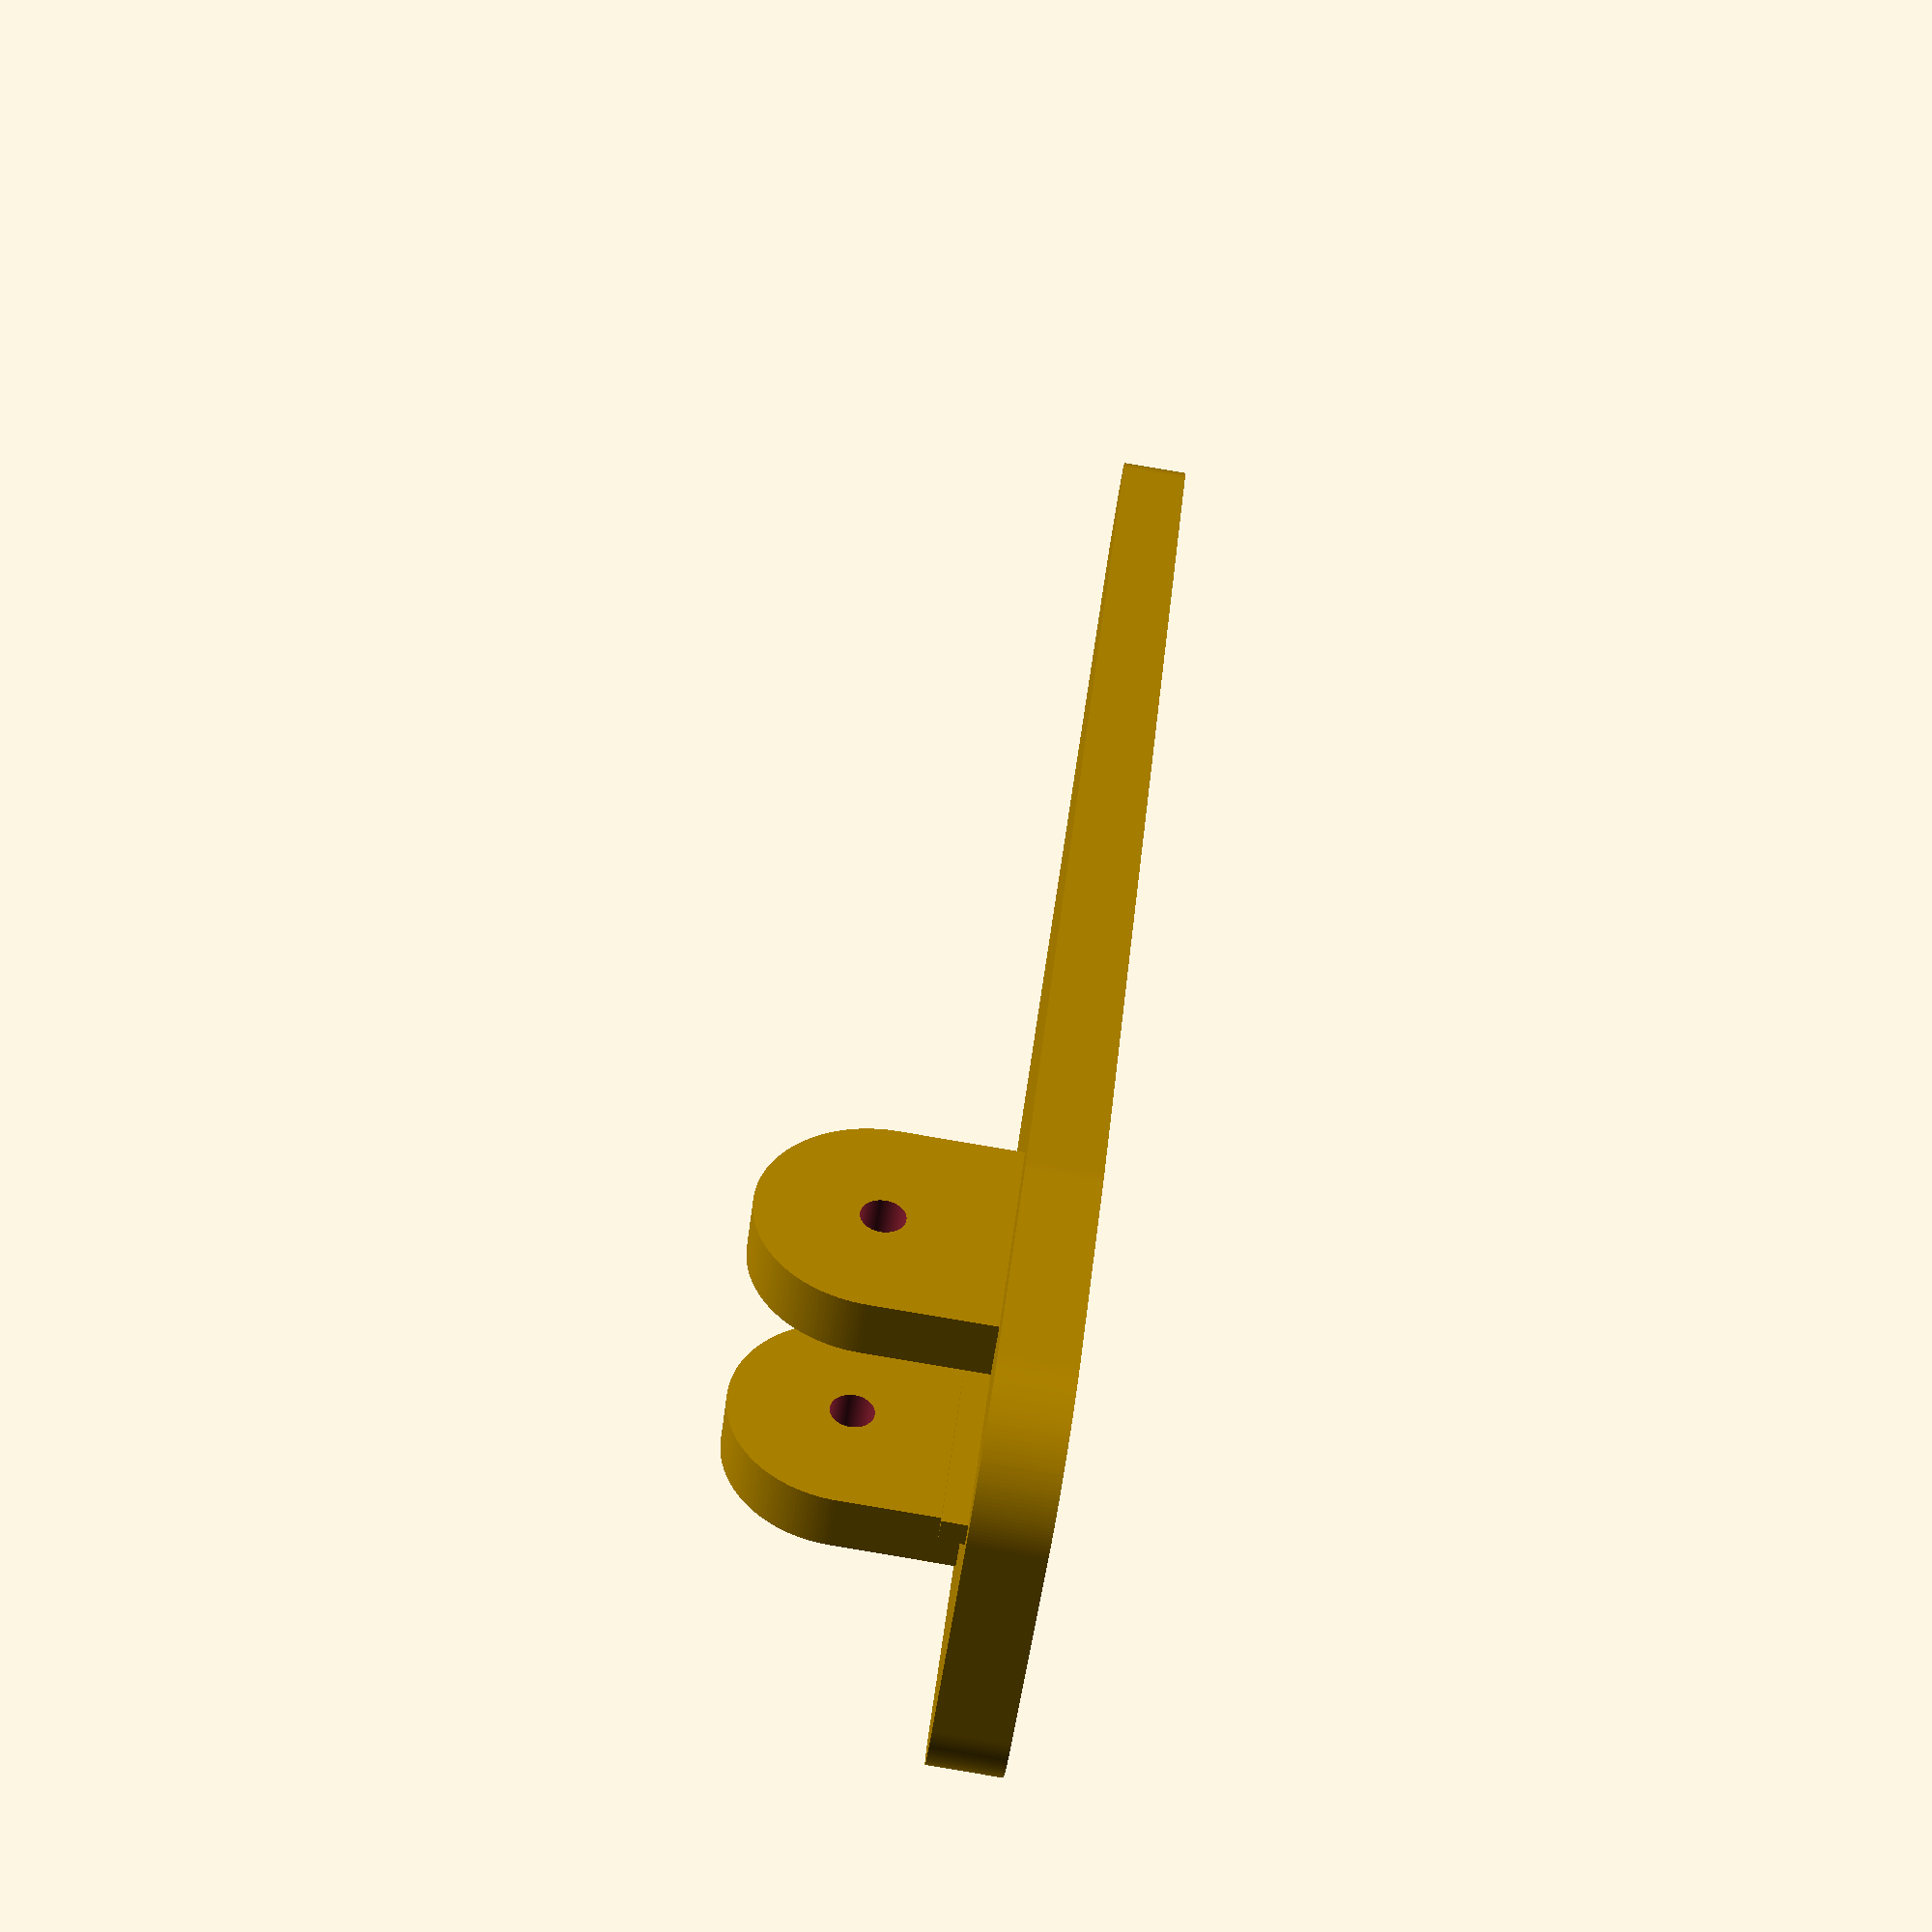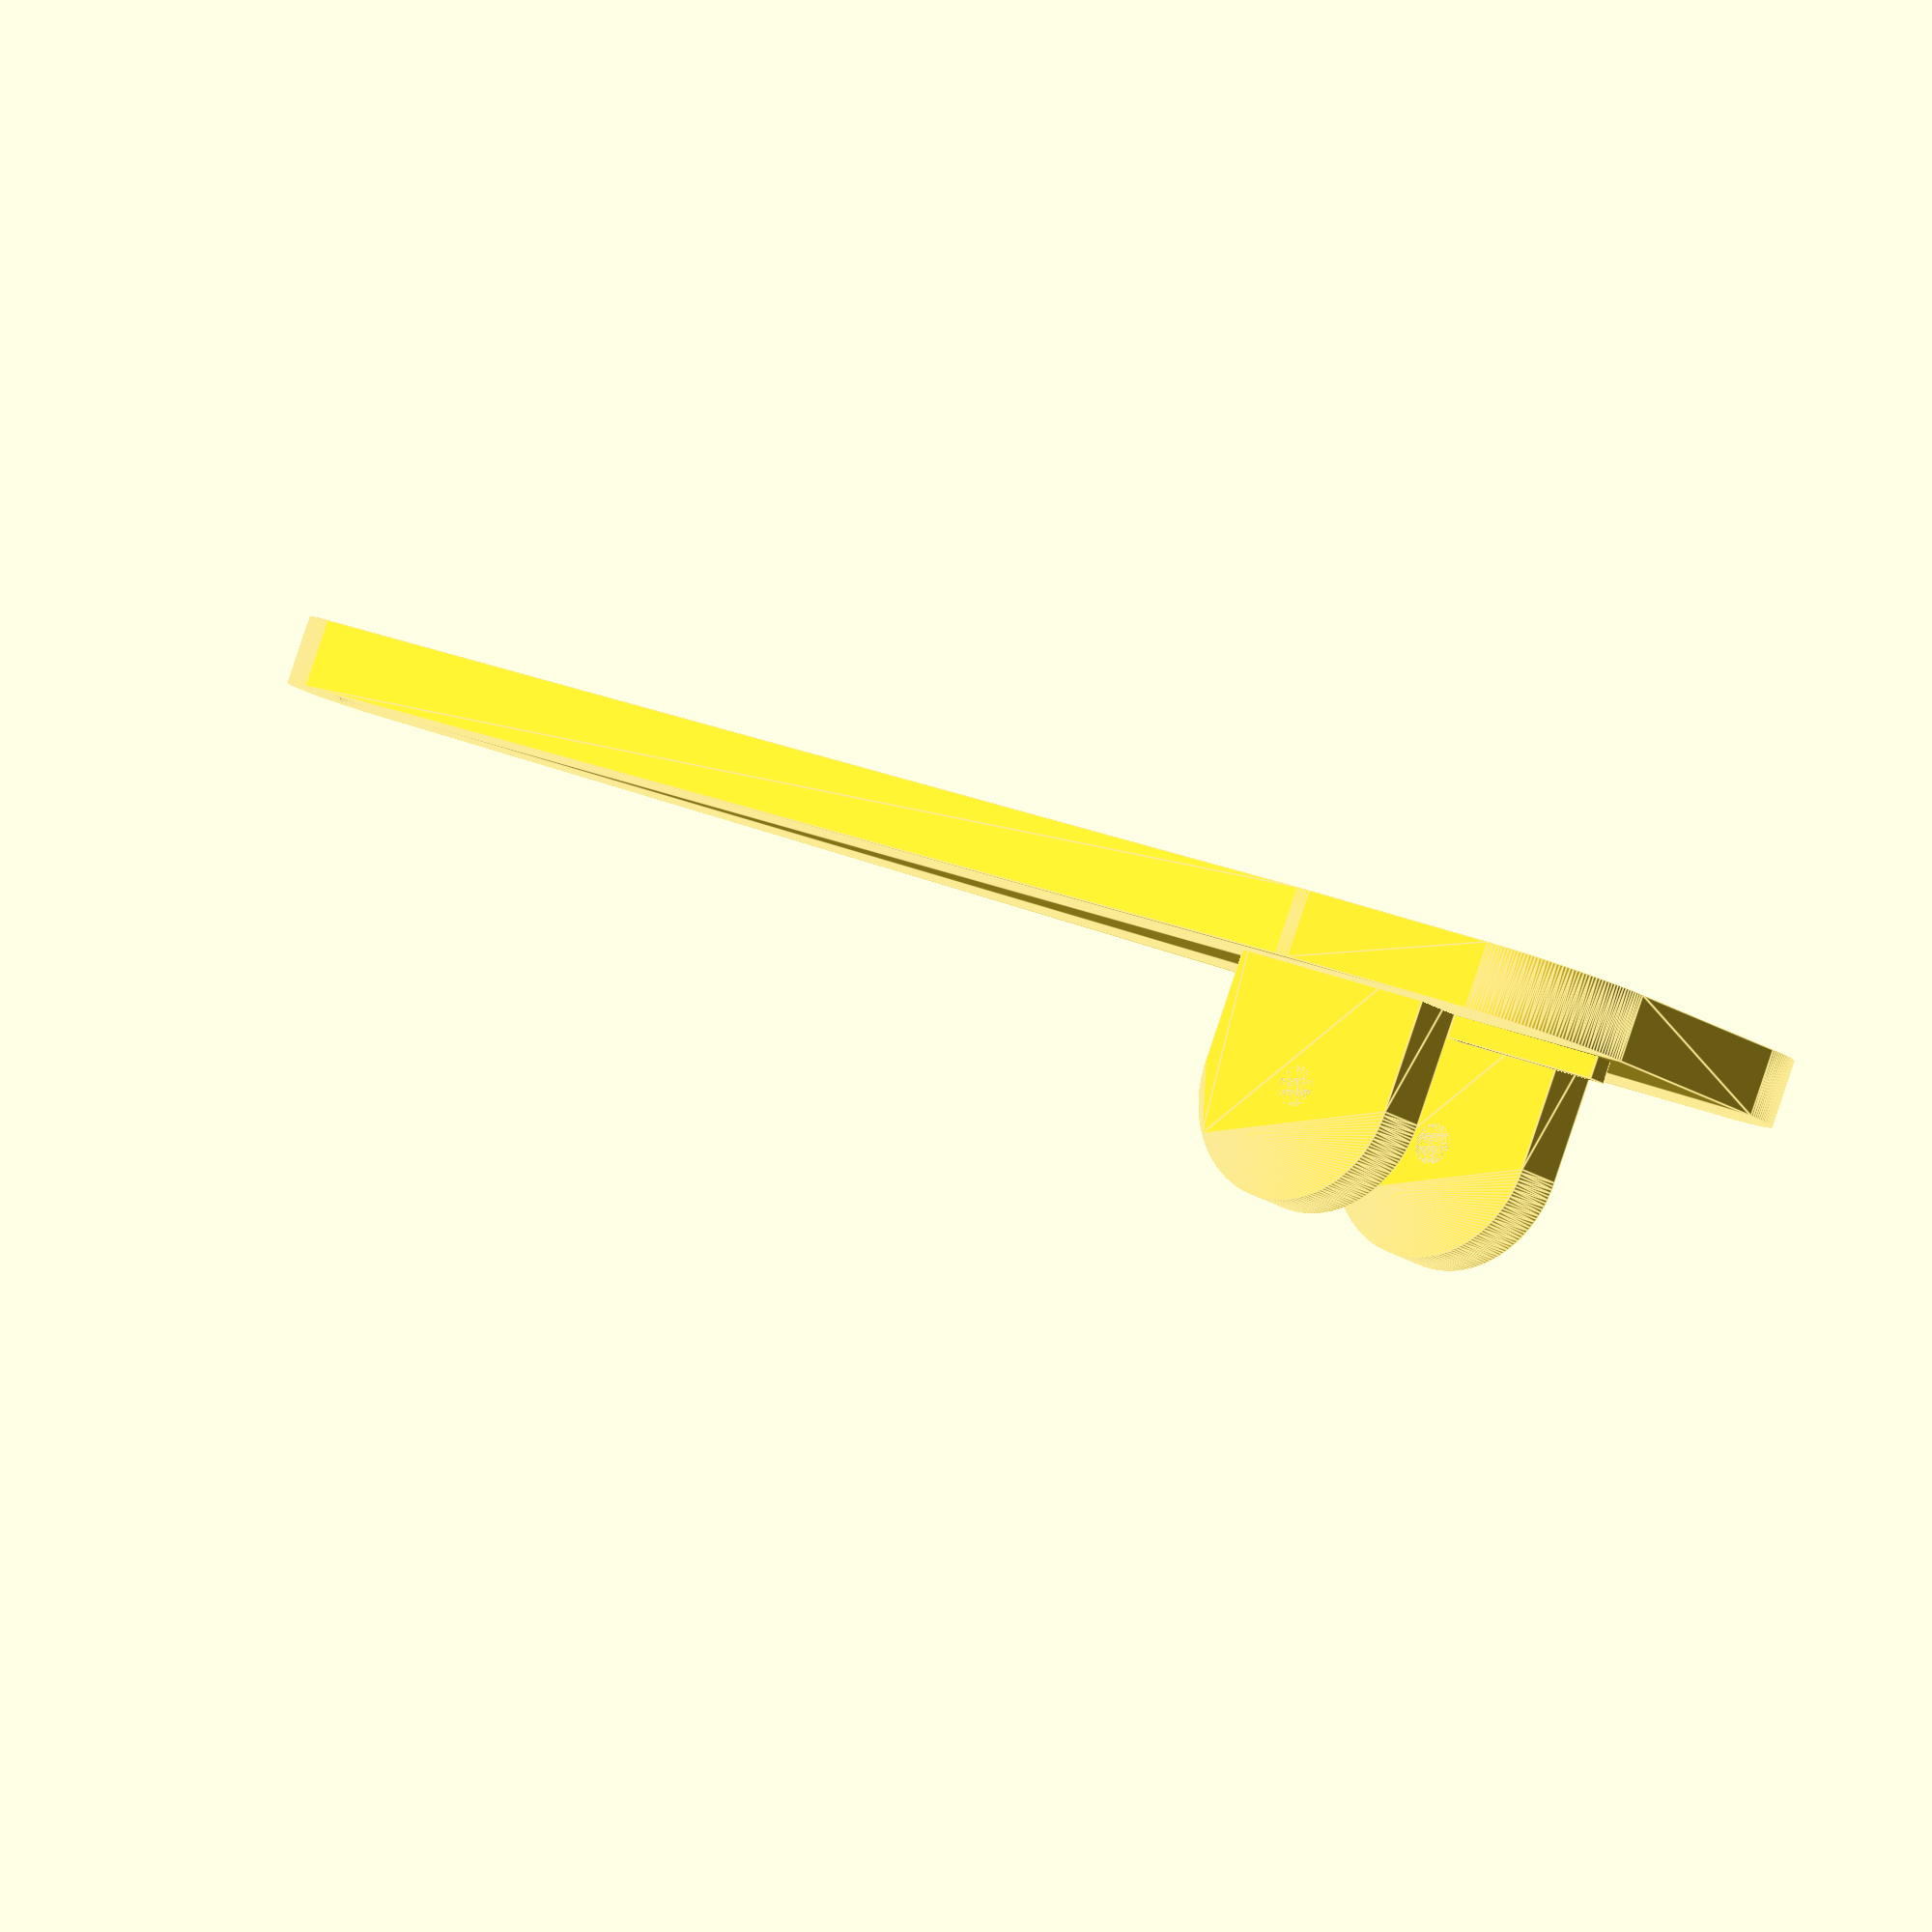
<openscad>
module horquilla() {
    hull(){
        minkowski() {
            cube([10, 10, 3 - 0.002], center = true);
            cylinder(r = 5, h = 0.001, $fn = 200); 
        }
        translate([65,0,0]) cylinder(r = 2.5, h = 3, $fn = 200, center = true);
    } 
}

module enganche() {
    difference() {
        hull(){
            cube([10, 2.5, 3]);
            translate([5,0,5 + 3]) rotate([-90,0,0]) cylinder(r = 5, h = 2.5, $fn = 200);
        }
        translate([5,-0.001,5 + 3]) rotate([-90,0,0]) cylinder(d = 1.8, h = 2.5 + 0.002, $fn = 200);
    }
}

module horquilla_y_enganche() {
    translate([0,0,3/2]) horquilla();
    translate([0,13/2 - 2.5,0]) enganche();
    translate([0,-13/2,0]) enganche(); 
    translate([-8,-13/2 +2.5,0]) cube([8, 1, 4]);
}

// horquilla();
// enganche();
horquilla_y_enganche();
</openscad>
<views>
elev=270.6 azim=129.7 roll=99.5 proj=p view=solid
elev=273.4 azim=143.9 roll=18.5 proj=o view=edges
</views>
